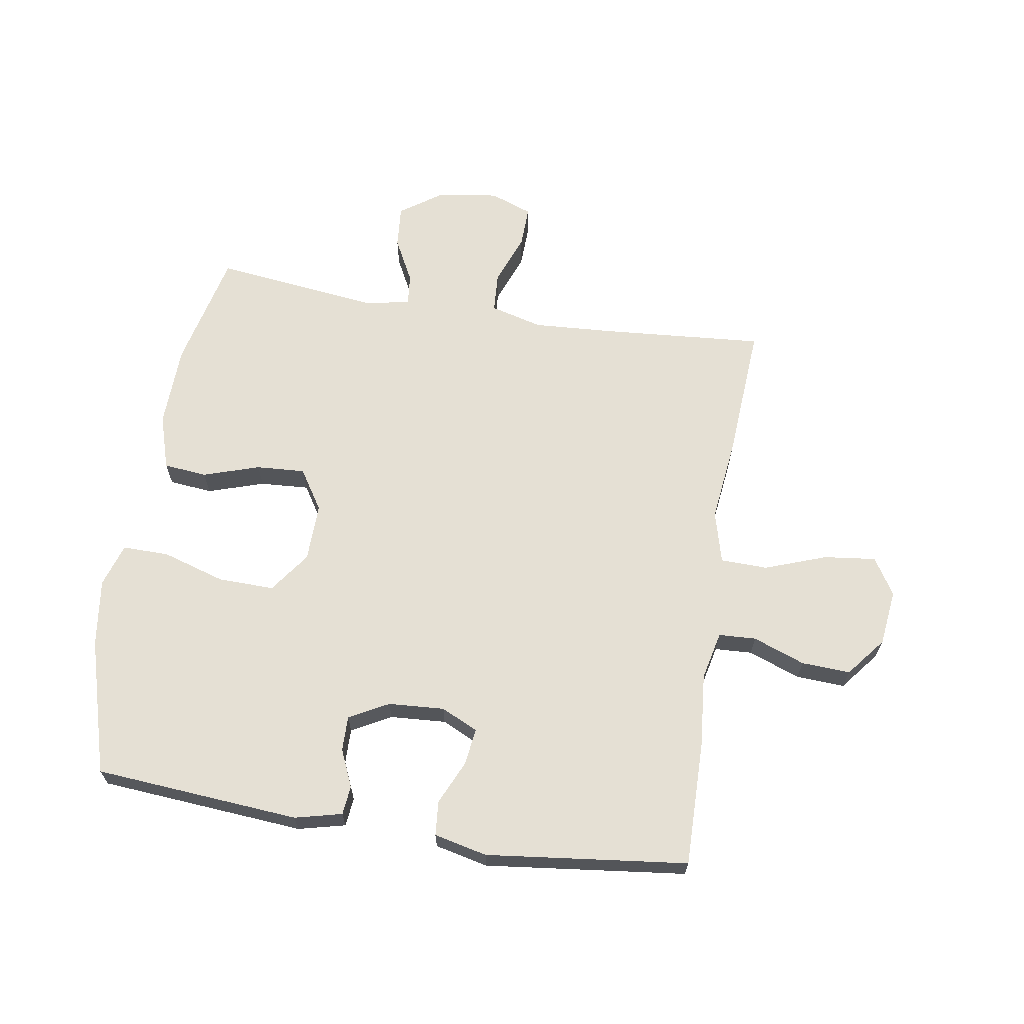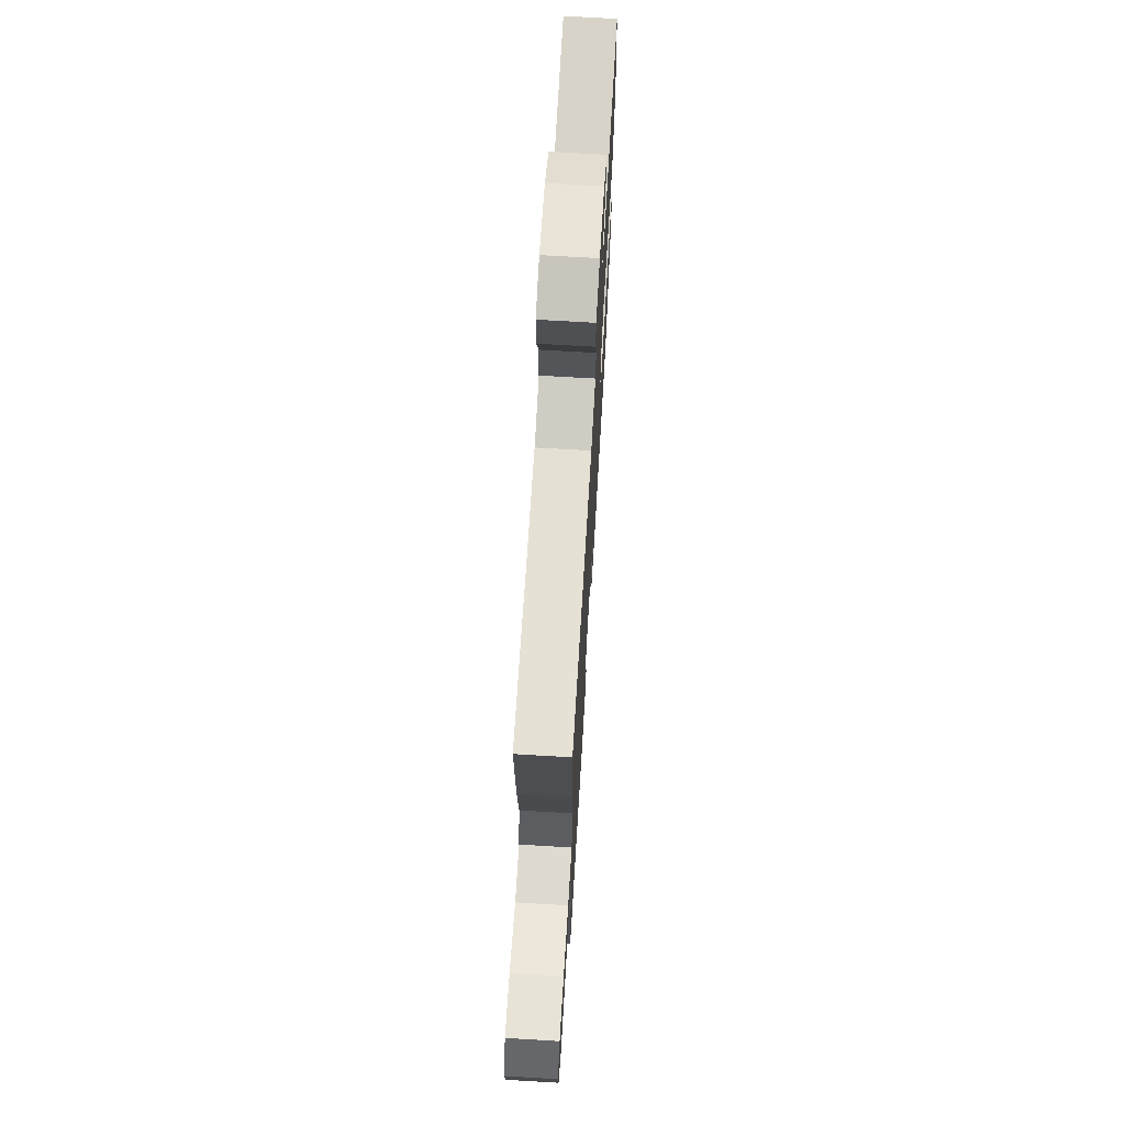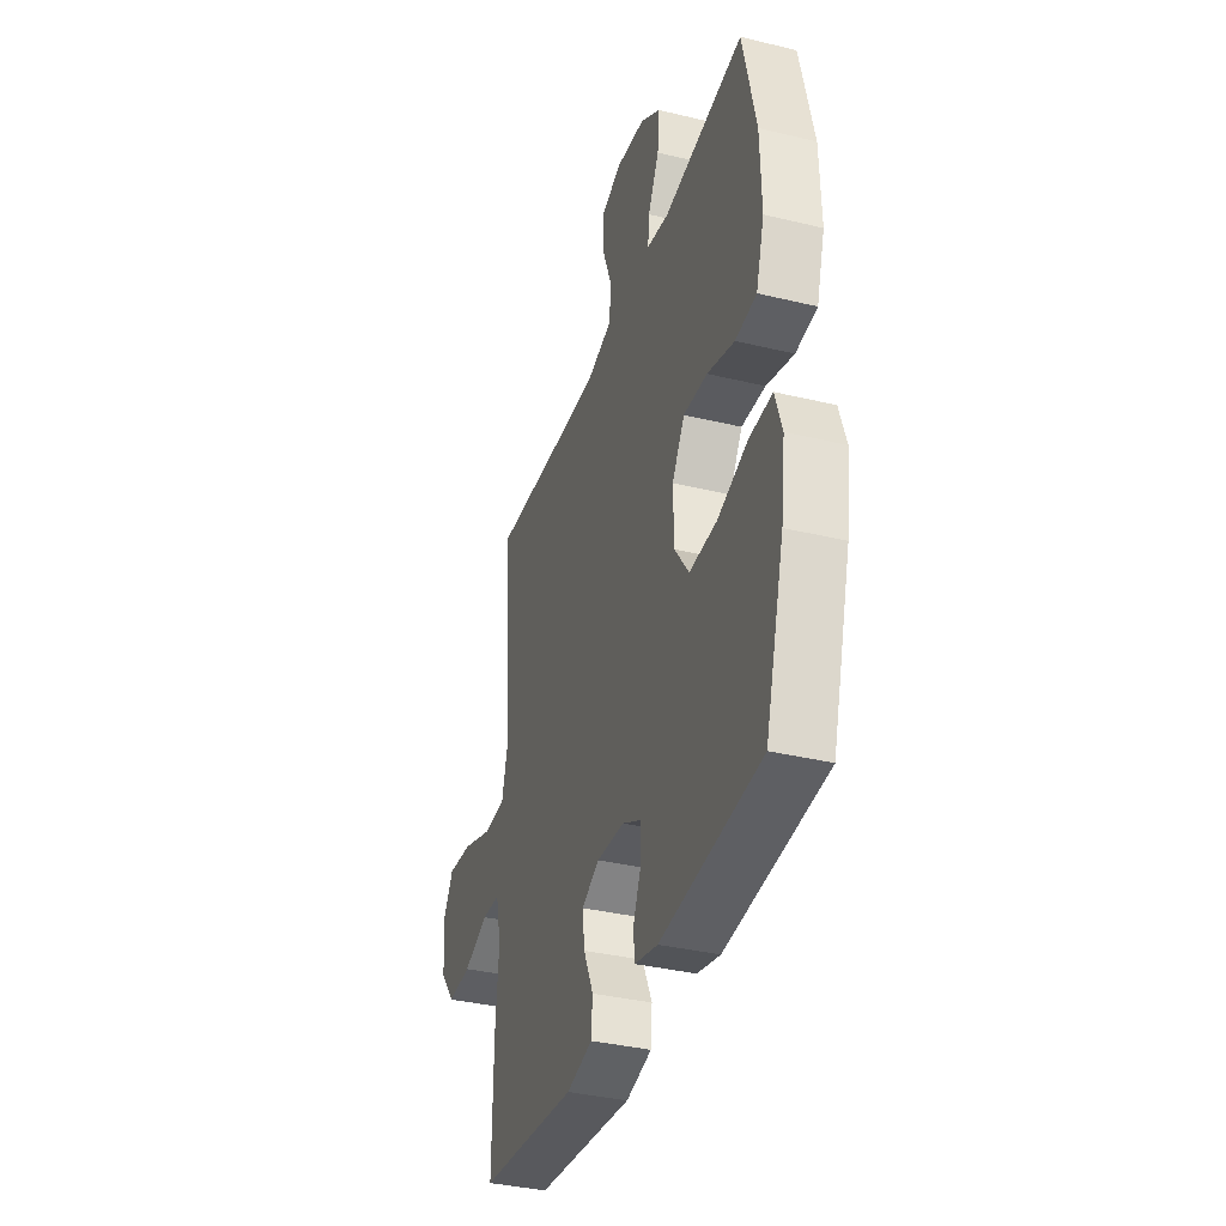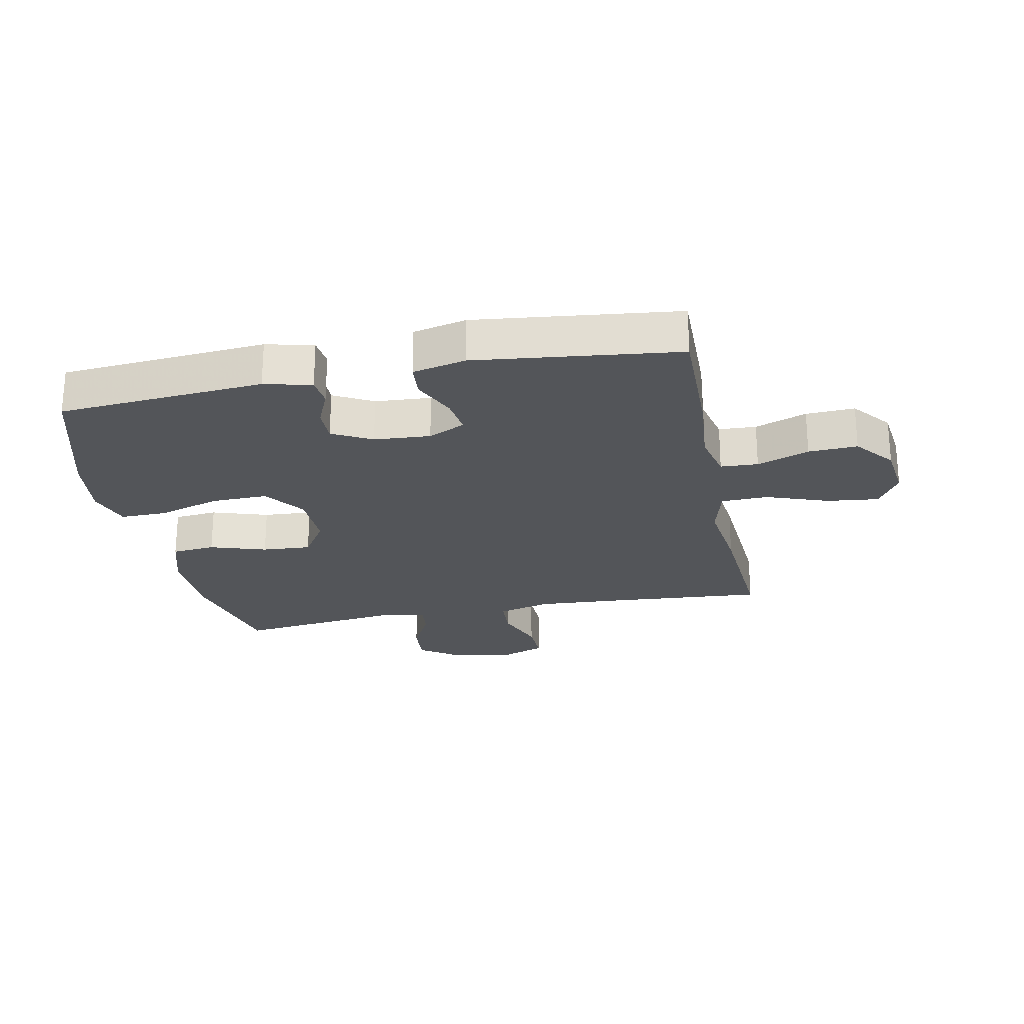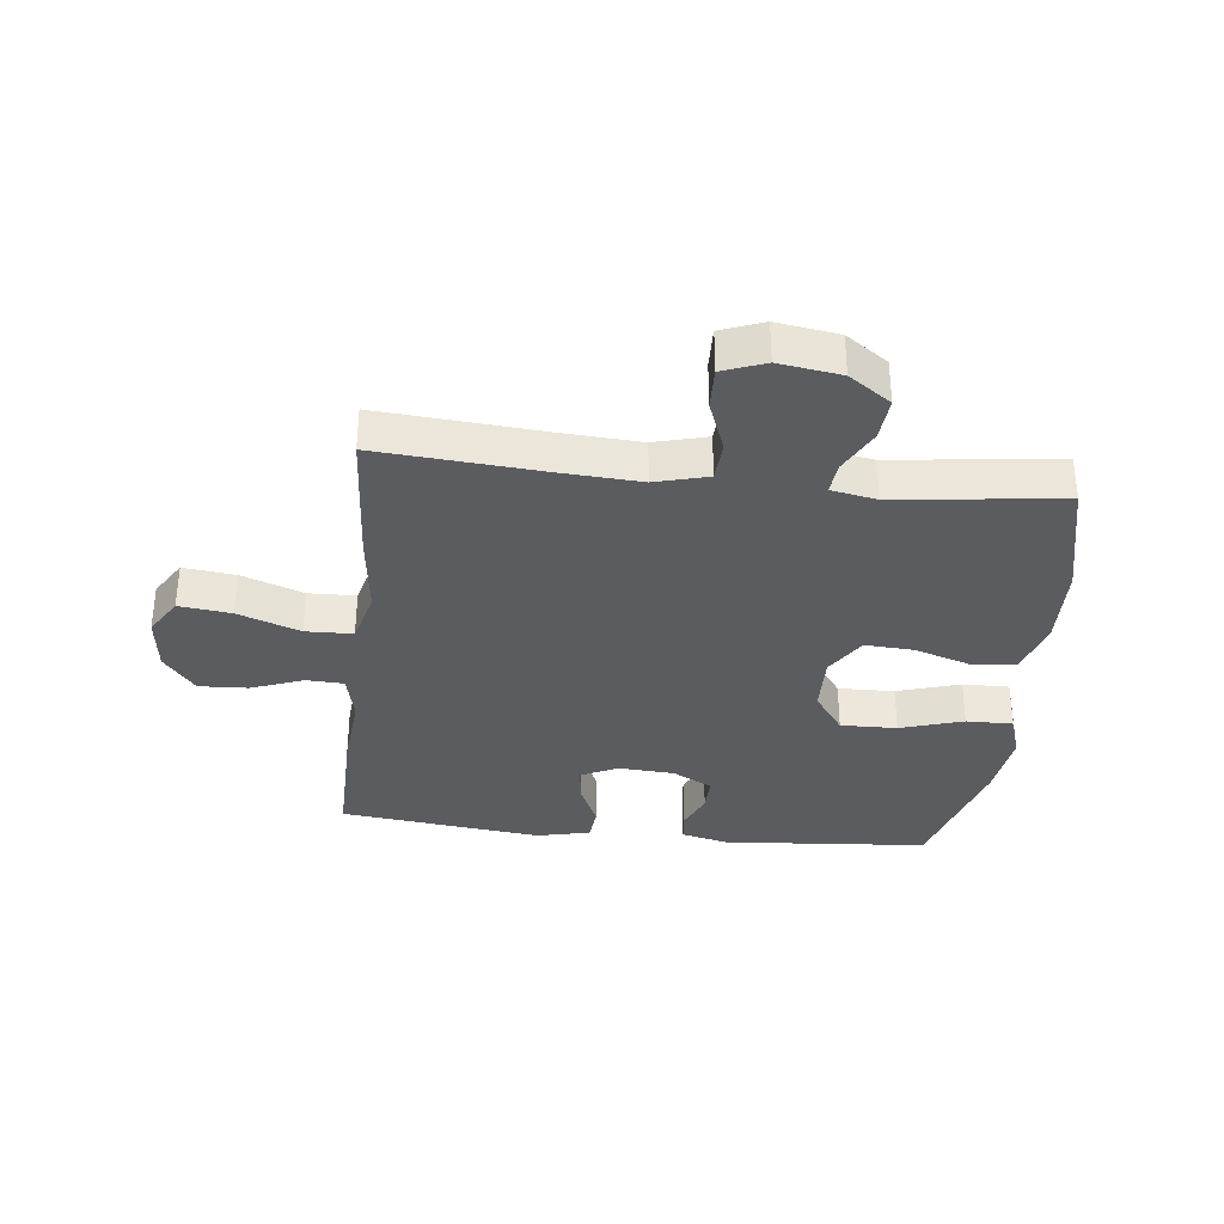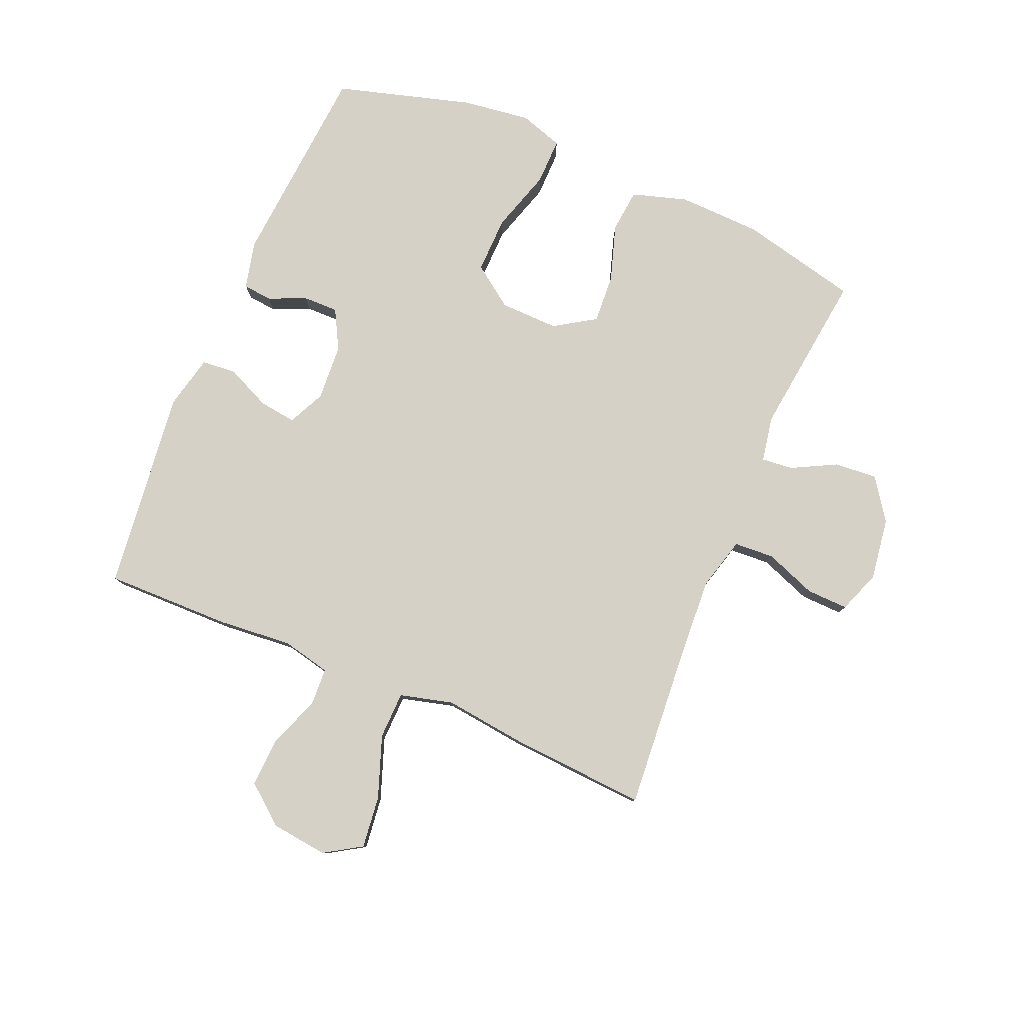
<metadata>
{"format":"obj","ext":"obj","renderer":"f3d","projection":"perspective","resolution":1024,"background":"white","views":[{"elev":65.6,"azim":-170.9,"up":"+Y"},{"elev":69.4,"azim":-86.6,"up":"+Z"},{"elev":-36.4,"azim":72.6,"up":"+Z"},{"elev":-24.1,"azim":-168.6,"up":"+Y"},{"elev":-34.4,"azim":-6.3,"up":"+Y"},{"elev":79.7,"azim":-67.0,"up":"+Y"}]}
</metadata>
<code>
v 0.5 0.07 -0.5
v 0.16 0.07 -0.527
v 0.082 0.07 -0.508
v 0.077 0.07 -0.46
v 0.104 0.07 -0.398
v 0.105 0.07 -0.34
v 0.04 0.07 -0.305
v -0.053 0.07 -0.299
v -0.114 0.07 -0.328
v -0.106 0.07 -0.389
v -0.073 0.07 -0.462
v -0.078 0.07 -0.519
v -0.166 0.07 -0.539
v -0.5 0.07 -0.5
v -0.497 0.07 -0.293
v -0.486 0.07 -0.17
v -0.504 0.07 -0.09
v -0.566 0.07 -0.087
v -0.652 0.07 -0.119
v -0.733 0.07 -0.123
v -0.785 0.07 -0.058
v -0.796 0.07 0.035
v -0.758 0.07 0.096
v -0.672 0.07 0.086
v -0.57 0.07 0.049
v -0.492 0.07 0.051
v -0.469 0.07 0.138
v -0.485 0.07 0.273
v -0.5 0.07 0.5
v -0.23 0.07 0.479
v -0.098 0.07 0.471
v -0.011 0.07 0.494
v -0.007 0.07 0.56
v -0.039 0.07 0.645
v -0.041 0.07 0.714
v 0.029 0.07 0.74
v 0.131 0.07 0.725
v 0.2 0.07 0.677
v 0.194 0.07 0.606
v 0.156 0.07 0.533
v 0.151 0.07 0.481
v 0.226 0.07 0.467
v 0.5 0.07 0.5
v 0.545 0.07 0.305
v 0.549 0.07 0.168
v 0.521 0.07 0.077
v 0.449 0.07 0.07
v 0.356 0.07 0.1
v 0.275 0.07 0.105
v 0.232 0.07 0.038
v 0.234 0.07 -0.059
v 0.283 0.07 -0.127
v 0.376 0.07 -0.125
v 0.48 0.07 -0.093
v 0.557 0.07 -0.092
v 0.58 0.07 -0.164
v 0.565 0.07 -0.276
v 0.5 0 -0.5
v 0.16 0 -0.527
v 0.082 0 -0.508
v 0.077 0 -0.46
v 0.104 0 -0.398
v 0.105 0 -0.34
v 0.04 0 -0.305
v -0.053 0 -0.299
v -0.114 0 -0.328
v -0.106 0 -0.389
v -0.073 0 -0.462
v -0.078 0 -0.519
v -0.166 0 -0.539
v -0.5 0 -0.5
v -0.497 0 -0.293
v -0.486 0 -0.17
v -0.504 0 -0.09
v -0.566 0 -0.087
v -0.652 0 -0.119
v -0.733 0 -0.123
v -0.785 0 -0.058
v -0.796 0 0.035
v -0.758 0 0.096
v -0.672 0 0.086
v -0.57 0 0.049
v -0.492 0 0.051
v -0.469 0 0.138
v -0.485 0 0.273
v -0.5 0 0.5
v -0.23 0 0.479
v -0.098 0 0.471
v -0.011 0 0.494
v -0.007 0 0.56
v -0.039 0 0.645
v -0.041 0 0.714
v 0.029 0 0.74
v 0.131 0 0.725
v 0.2 0 0.677
v 0.194 0 0.606
v 0.156 0 0.533
v 0.151 0 0.481
v 0.226 0 0.467
v 0.5 0 0.5
v 0.545 0 0.305
v 0.549 0 0.168
v 0.521 0 0.077
v 0.449 0 0.07
v 0.356 0 0.1
v 0.275 0 0.105
v 0.232 0 0.038
v 0.234 0 -0.059
v 0.283 0 -0.127
v 0.376 0 -0.125
v 0.48 0 -0.093
v 0.557 0 -0.092
v 0.58 0 -0.164
v 0.565 0 -0.276
f 53 54 55 56
f 52 53 56 57
f 45 46 47 48
f 45 48 49
f 42 43 44 45
f 41 42 45 49
f 37 38 39 40
f 37 40 41
f 36 37 41
f 33 34 35 36
f 32 33 36 41
f 31 32 41 49
f 27 28 29 30
f 26 27 30 31
f 22 23 24 25
f 22 25 26
f 21 22 26
f 18 19 20 21
f 17 18 21 26
f 16 17 26 31
f 10 11 12 13
f 9 10 13 14
f 8 9 14 15
f 2 3 4 5
f 2 5 6
f 52 57 1 2
f 51 52 2 6
f 50 51 6 7
f 16 31 49 50
f 8 15 16 50
f 7 8 50
f 113 112 111 110
f 114 113 110 109
f 105 104 103 102
f 106 105 102
f 102 101 100 99
f 106 102 99 98
f 97 96 95 94
f 98 97 94
f 98 94 93
f 93 92 91 90
f 98 93 90 89
f 106 98 89 88
f 87 86 85 84
f 88 87 84 83
f 82 81 80 79
f 83 82 79
f 83 79 78
f 78 77 76 75
f 83 78 75 74
f 88 83 74 73
f 70 69 68 67
f 71 70 67 66
f 72 71 66 65
f 62 61 60 59
f 63 62 59
f 59 58 114 109
f 63 59 109 108
f 64 63 108 107
f 107 106 88 73
f 107 73 72 65
f 107 65 64
f 1 58 59 2
f 2 59 60 3
f 3 60 61 4
f 4 61 62 5
f 5 62 63 6
f 6 63 64 7
f 7 64 65 8
f 8 65 66 9
f 9 66 67 10
f 10 67 68 11
f 11 68 69 12
f 12 69 70 13
f 13 70 71 14
f 14 71 72 15
f 15 72 73 16
f 16 73 74 17
f 17 74 75 18
f 18 75 76 19
f 19 76 77 20
f 20 77 78 21
f 21 78 79 22
f 22 79 80 23
f 23 80 81 24
f 24 81 82 25
f 25 82 83 26
f 26 83 84 27
f 27 84 85 28
f 28 85 86 29
f 29 86 87 30
f 30 87 88 31
f 31 88 89 32
f 32 89 90 33
f 33 90 91 34
f 34 91 92 35
f 35 92 93 36
f 36 93 94 37
f 37 94 95 38
f 38 95 96 39
f 39 96 97 40
f 40 97 98 41
f 41 98 99 42
f 42 99 100 43
f 43 100 101 44
f 44 101 102 45
f 45 102 103 46
f 46 103 104 47
f 47 104 105 48
f 48 105 106 49
f 49 106 107 50
f 50 107 108 51
f 51 108 109 52
f 52 109 110 53
f 53 110 111 54
f 54 111 112 55
f 55 112 113 56
f 56 113 114 57
f 57 114 58 1

</code>
